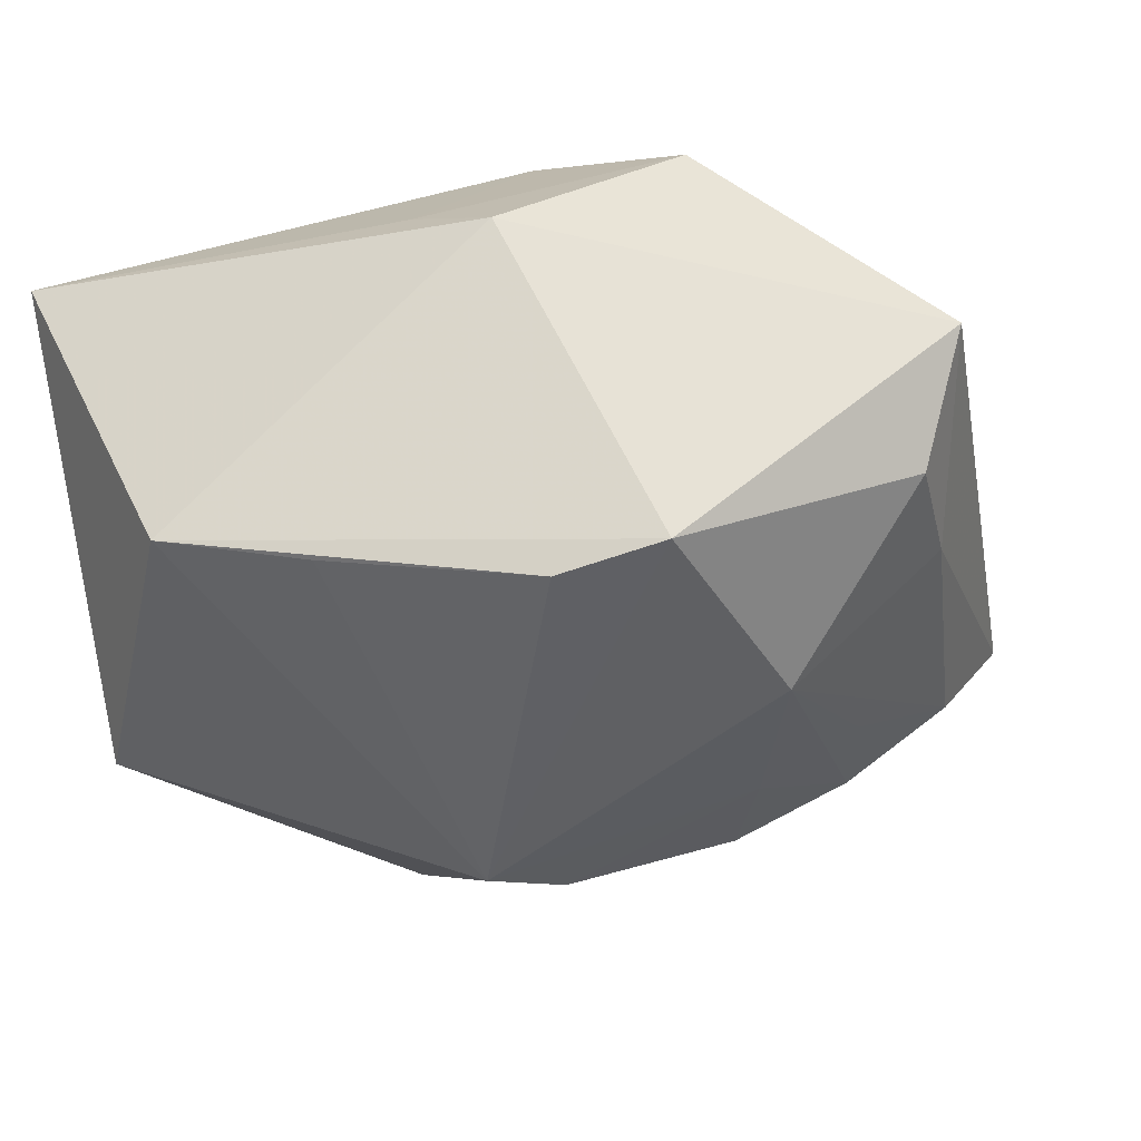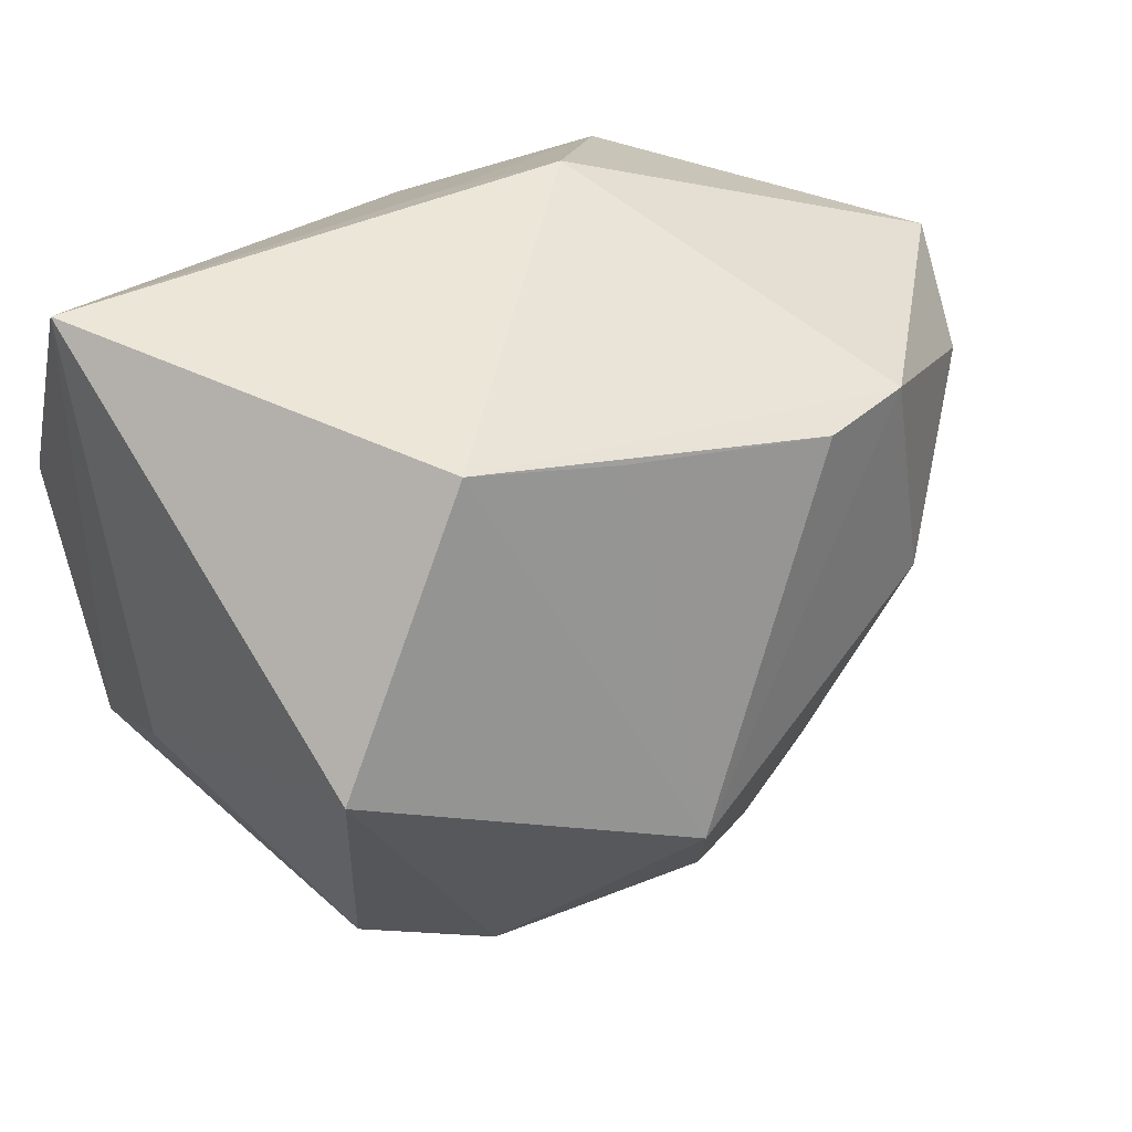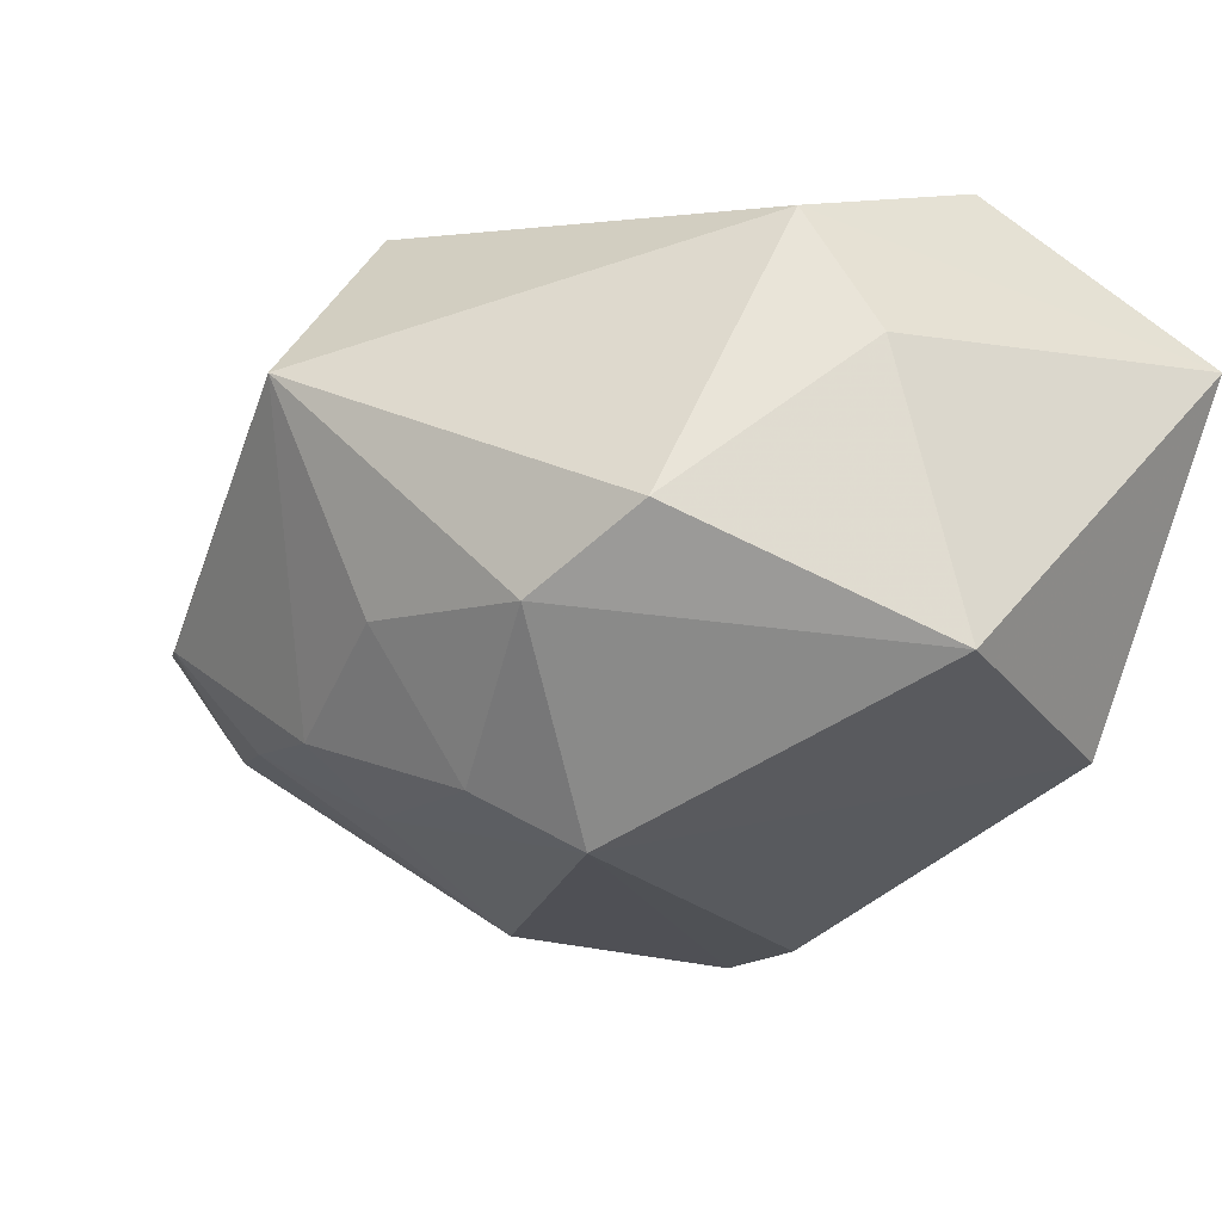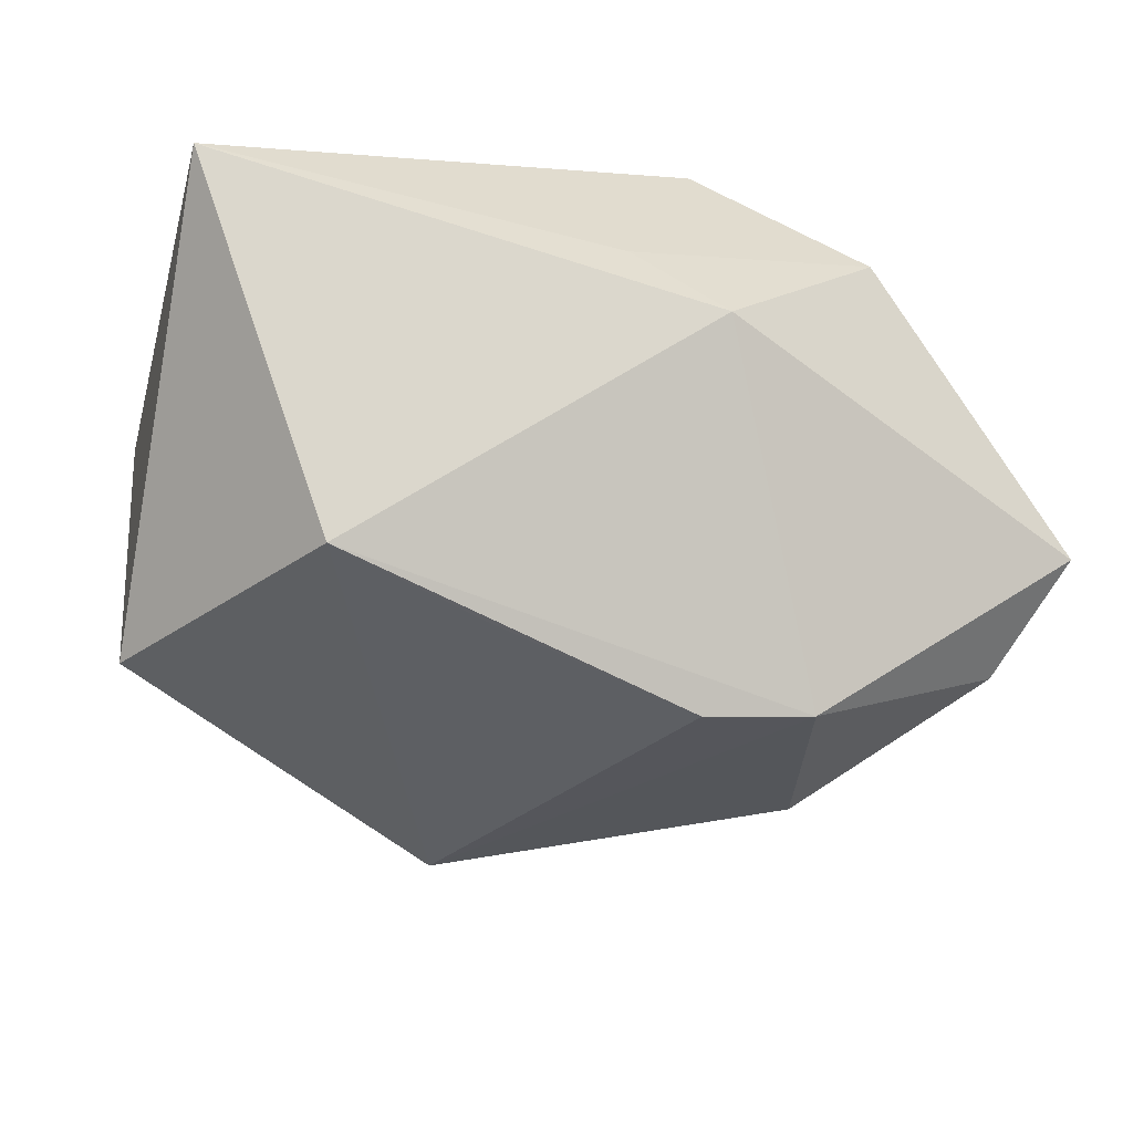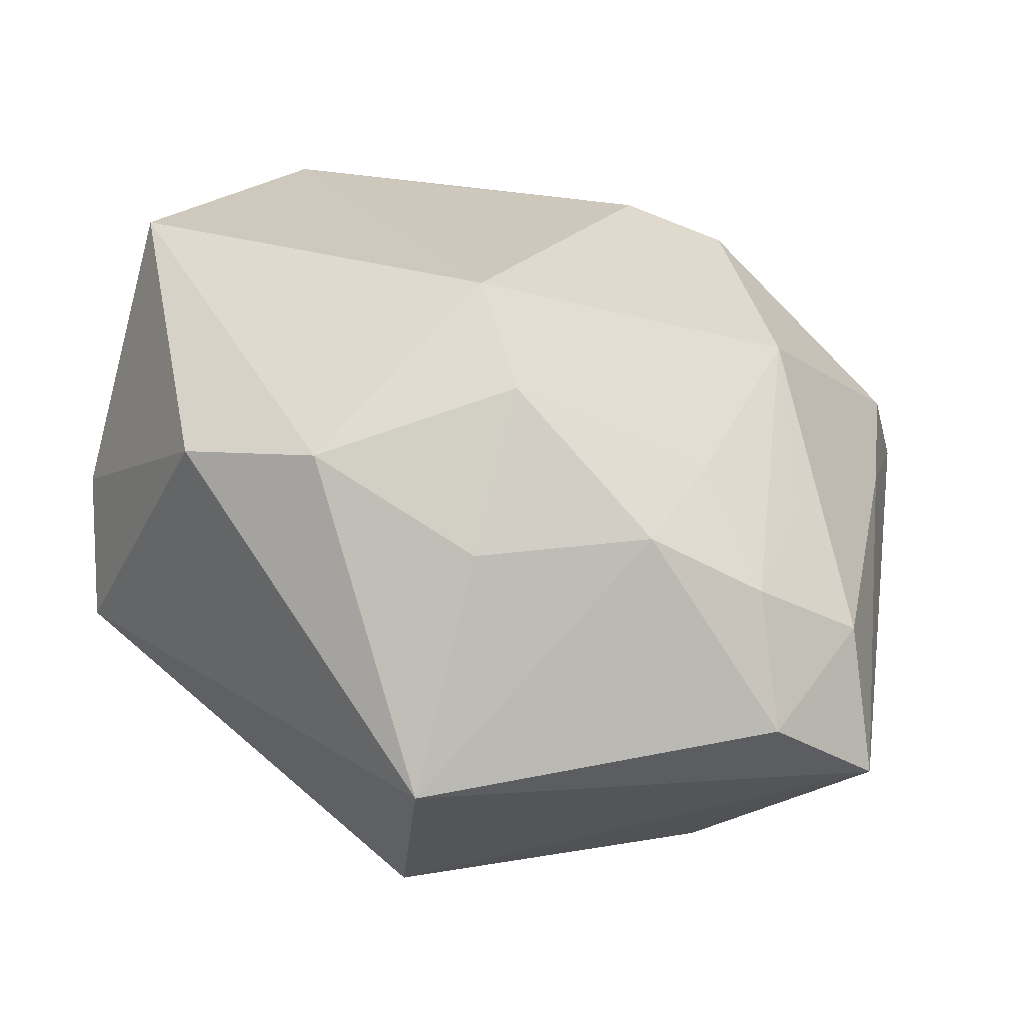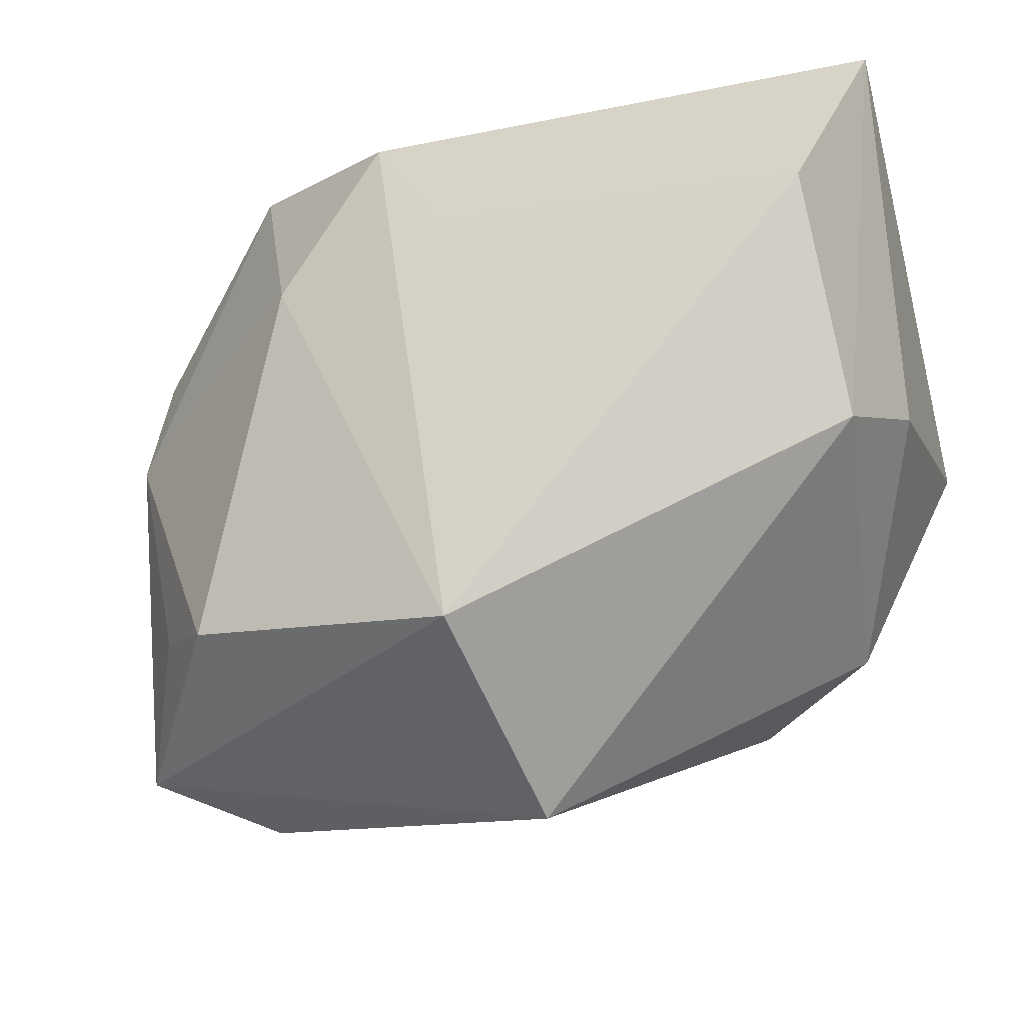
<metadata>
{"format":"obj","ext":"obj","renderer":"f3d","projection":"perspective","resolution":1024,"background":"white","views":[{"elev":-46.8,"azim":-162.6,"up":"+Z"},{"elev":34.2,"azim":136.2,"up":"+Y"},{"elev":-26.1,"azim":57.6,"up":"+Z"},{"elev":-29.0,"azim":165.0,"up":"+Z"},{"elev":-58.5,"azim":164.6,"up":"+Y"},{"elev":-28.7,"azim":18.3,"up":"+Y"}]}
</metadata>
<code>
v -0.01767 0.01832 -0.02467
v -0.03587 -6.583e-05 -0.01279
v -0.04182 0.01766 -0.00664
v 0.03277 -0.009227 0.01574
v -0.008115 0.01838 -0.0259
v 0.00308 -0.03801 0.006958
v 0.003103 -0.02868 -0.01184
v -0.02204 0.02524 0.01491
v 0.01031 0.02172 -0.02157
v -0.02196 -0.02546 -0.01291
v 0.03597 0.0304 0.0123
v 0.03597 -0.003972 0.004714
v 0.03597 0.002639 -0.01933
v -0.01736 0.009857 0.02132
v -0.01566 -0.01724 -0.01899
v 0.00708 -0.01157 -0.02817
v -0.02554 -0.02122 0.01706
v 0.03119 0.009779 0.02474
v -0.032 -0.02218 -0.00942
v -0.02219 -0.001013 -0.02402
v 0.000726 0.02971 0.009105
v -0.0251 -0.01539 -0.01602
v 0.00261 -0.0196 -0.02335
v -0.001417 0.01246 0.02428
v -0.007156 0.03177 0.003307
v -0.01114 -0.02654 -0.0161
v 5.306e-05 -0.0269 0.02474
v -0.03203 -0.01773 0.009749
v -0.03658 0.01069 -0.01526
v -0.03659 -0.02774 0.001292
v -0.02596 -0.03196 -0.003596
v 0.02309 0.02481 -0.01837
v -0.03788 0.002975 0.005827
v 0.01781 -0.02391 -0.01493
v -0.03643 0.01315 0.004316
v -0.007209 0.02168 0.024
v 0.02824 -0.01975 -0.01001
f 18 11 36
f 24 18 36
f 27 30 6
f 18 24 27
f 36 14 27
f 27 24 36
f 6 30 31
f 36 11 21
f 11 25 21
f 8 25 3
f 8 14 36
f 36 21 8
f 8 21 25
f 35 8 3
f 3 30 33
f 33 35 3
f 14 8 33
f 8 35 33
f 18 27 4
f 11 18 4
f 4 12 11
f 4 27 6
f 6 37 4
f 4 37 12
f 30 27 17
f 17 27 14
f 14 33 17
f 2 30 3
f 11 12 13
f 12 37 13
f 28 33 30
f 30 17 28
f 28 17 33
f 34 37 6
f 6 7 34
f 16 13 34
f 34 13 37
f 29 2 3
f 20 2 29
f 32 25 11
f 11 13 32
f 32 13 16
f 15 20 16
f 15 10 20
f 23 15 16
f 16 34 23
f 23 34 7
f 19 2 20
f 30 2 19
f 19 31 30
f 19 10 31
f 20 29 1
f 16 20 1
f 1 5 16
f 1 29 3
f 3 25 1
f 25 32 1
f 1 32 5
f 16 5 9
f 9 32 16
f 5 32 9
f 10 15 26
f 15 23 26
f 26 23 7
f 31 10 26
f 6 31 26
f 26 7 6
f 20 10 22
f 22 19 20
f 10 19 22

</code>
